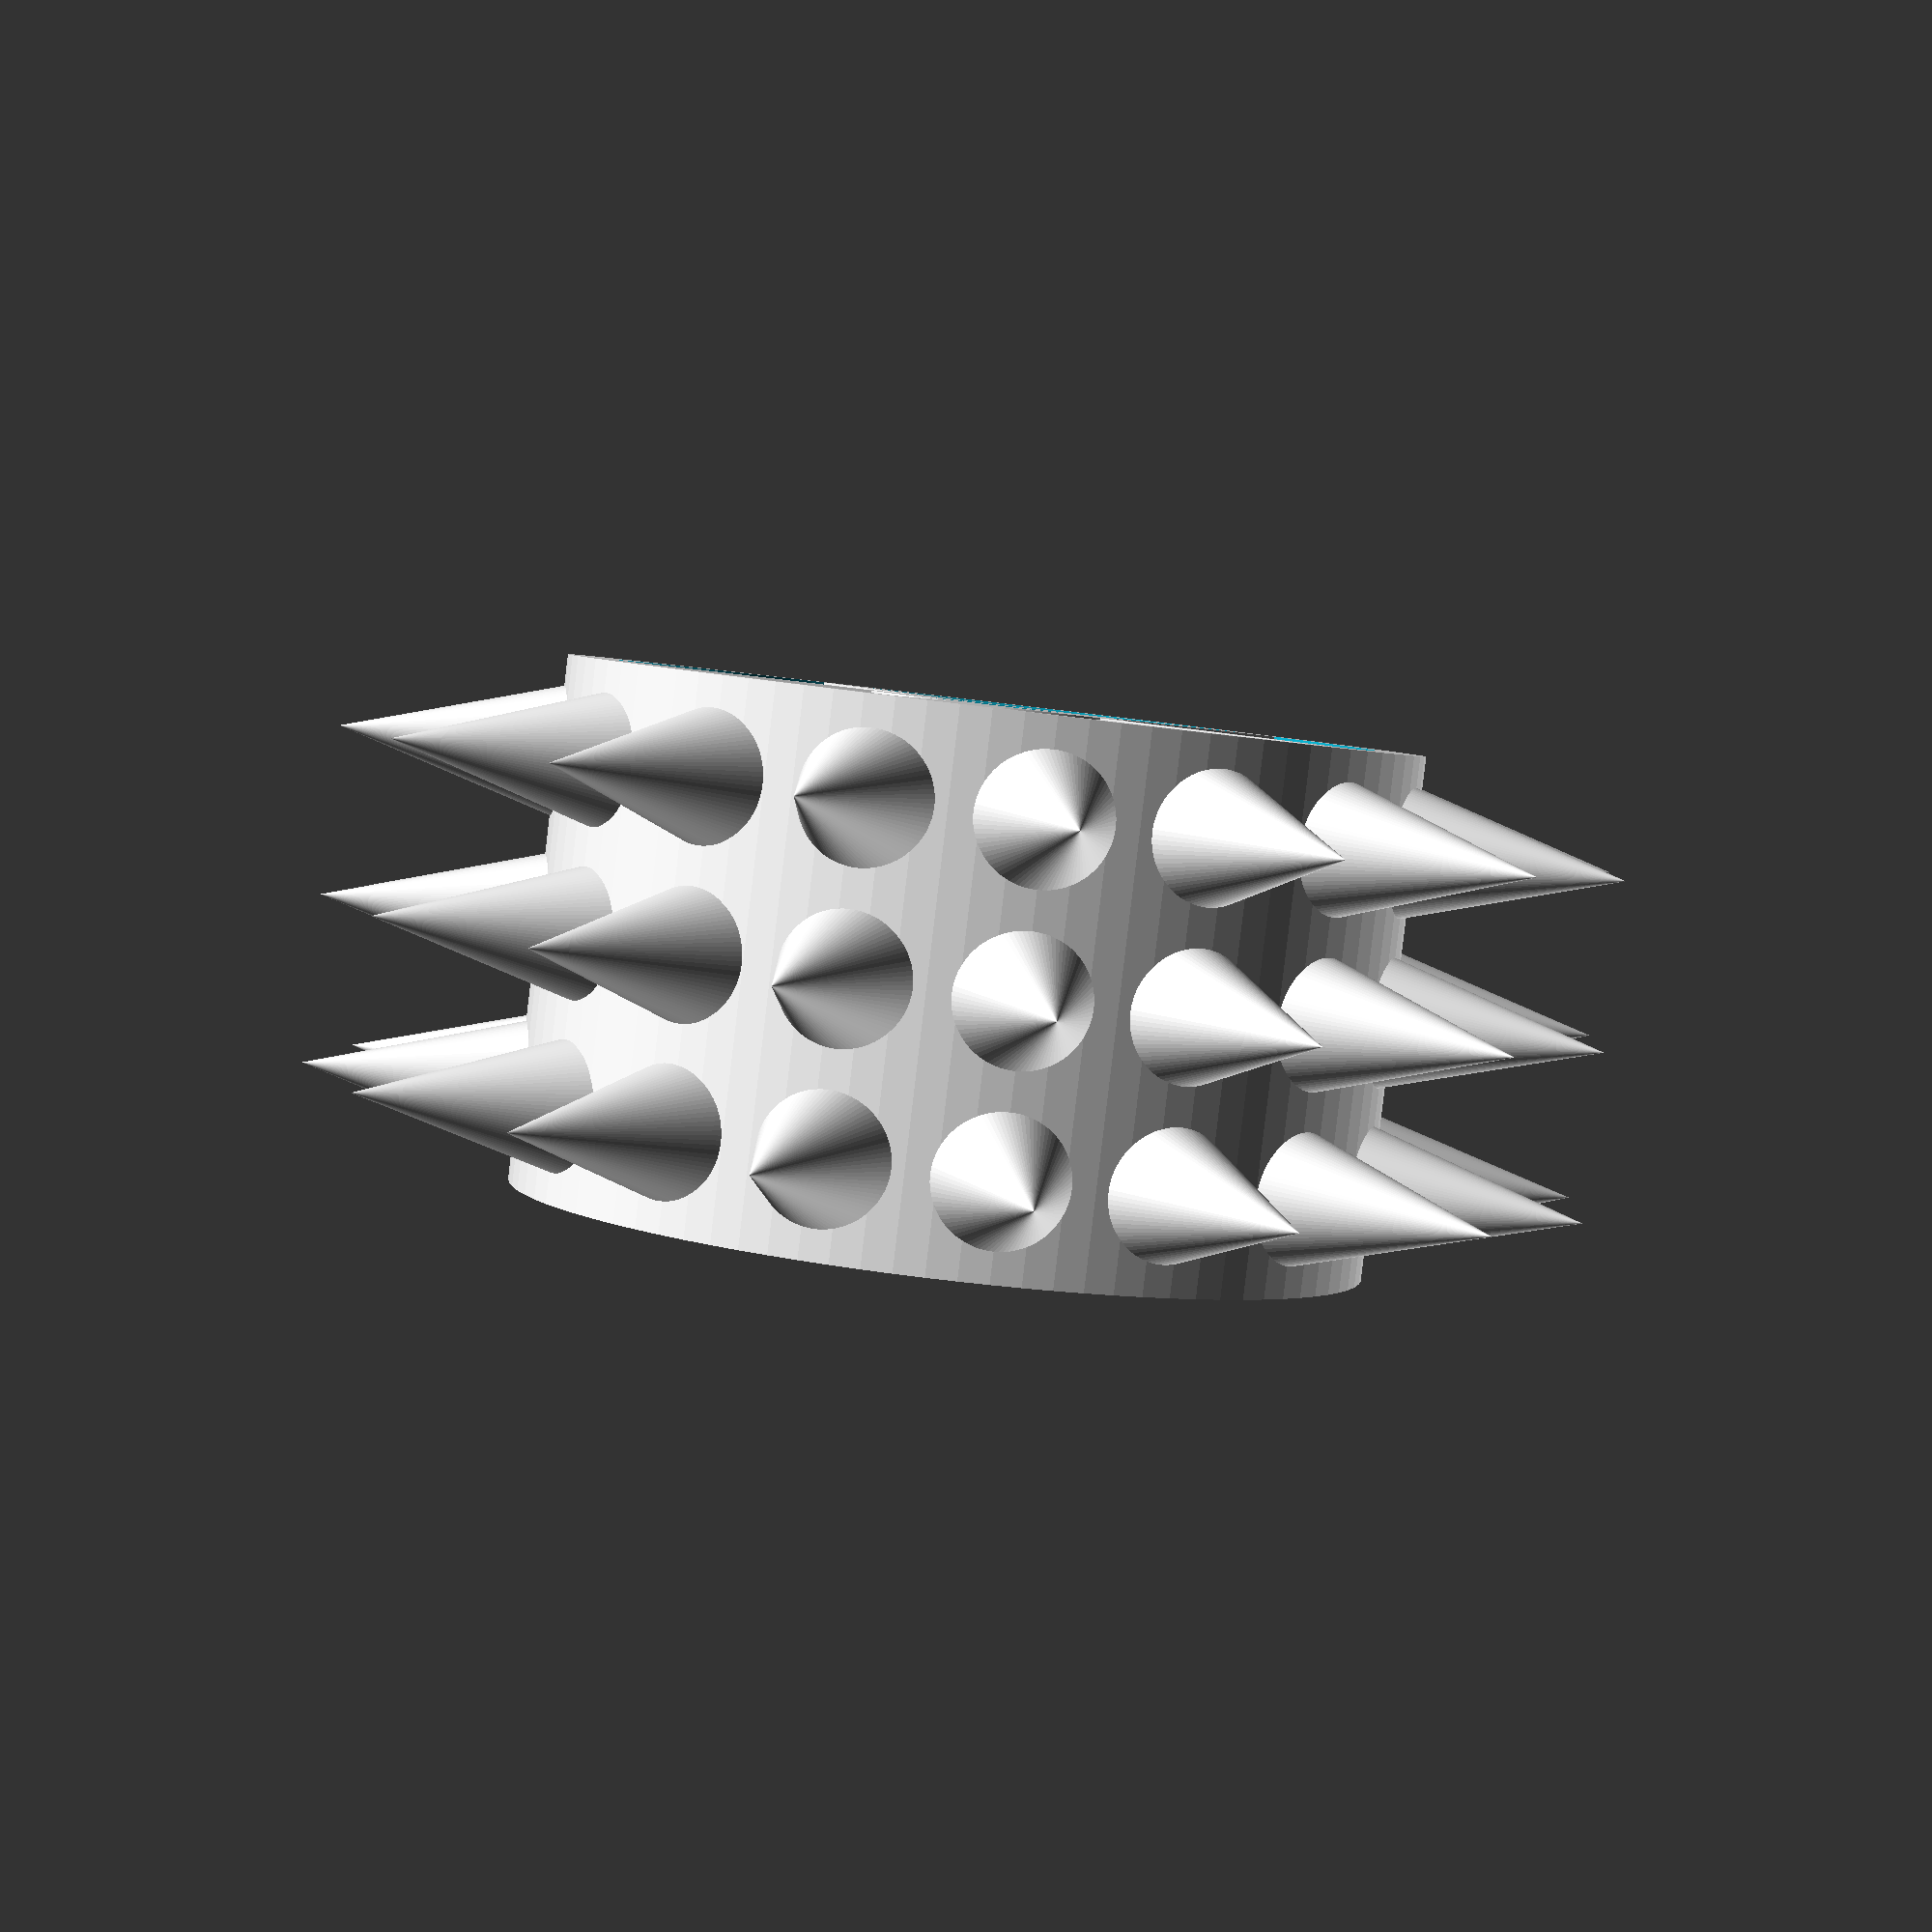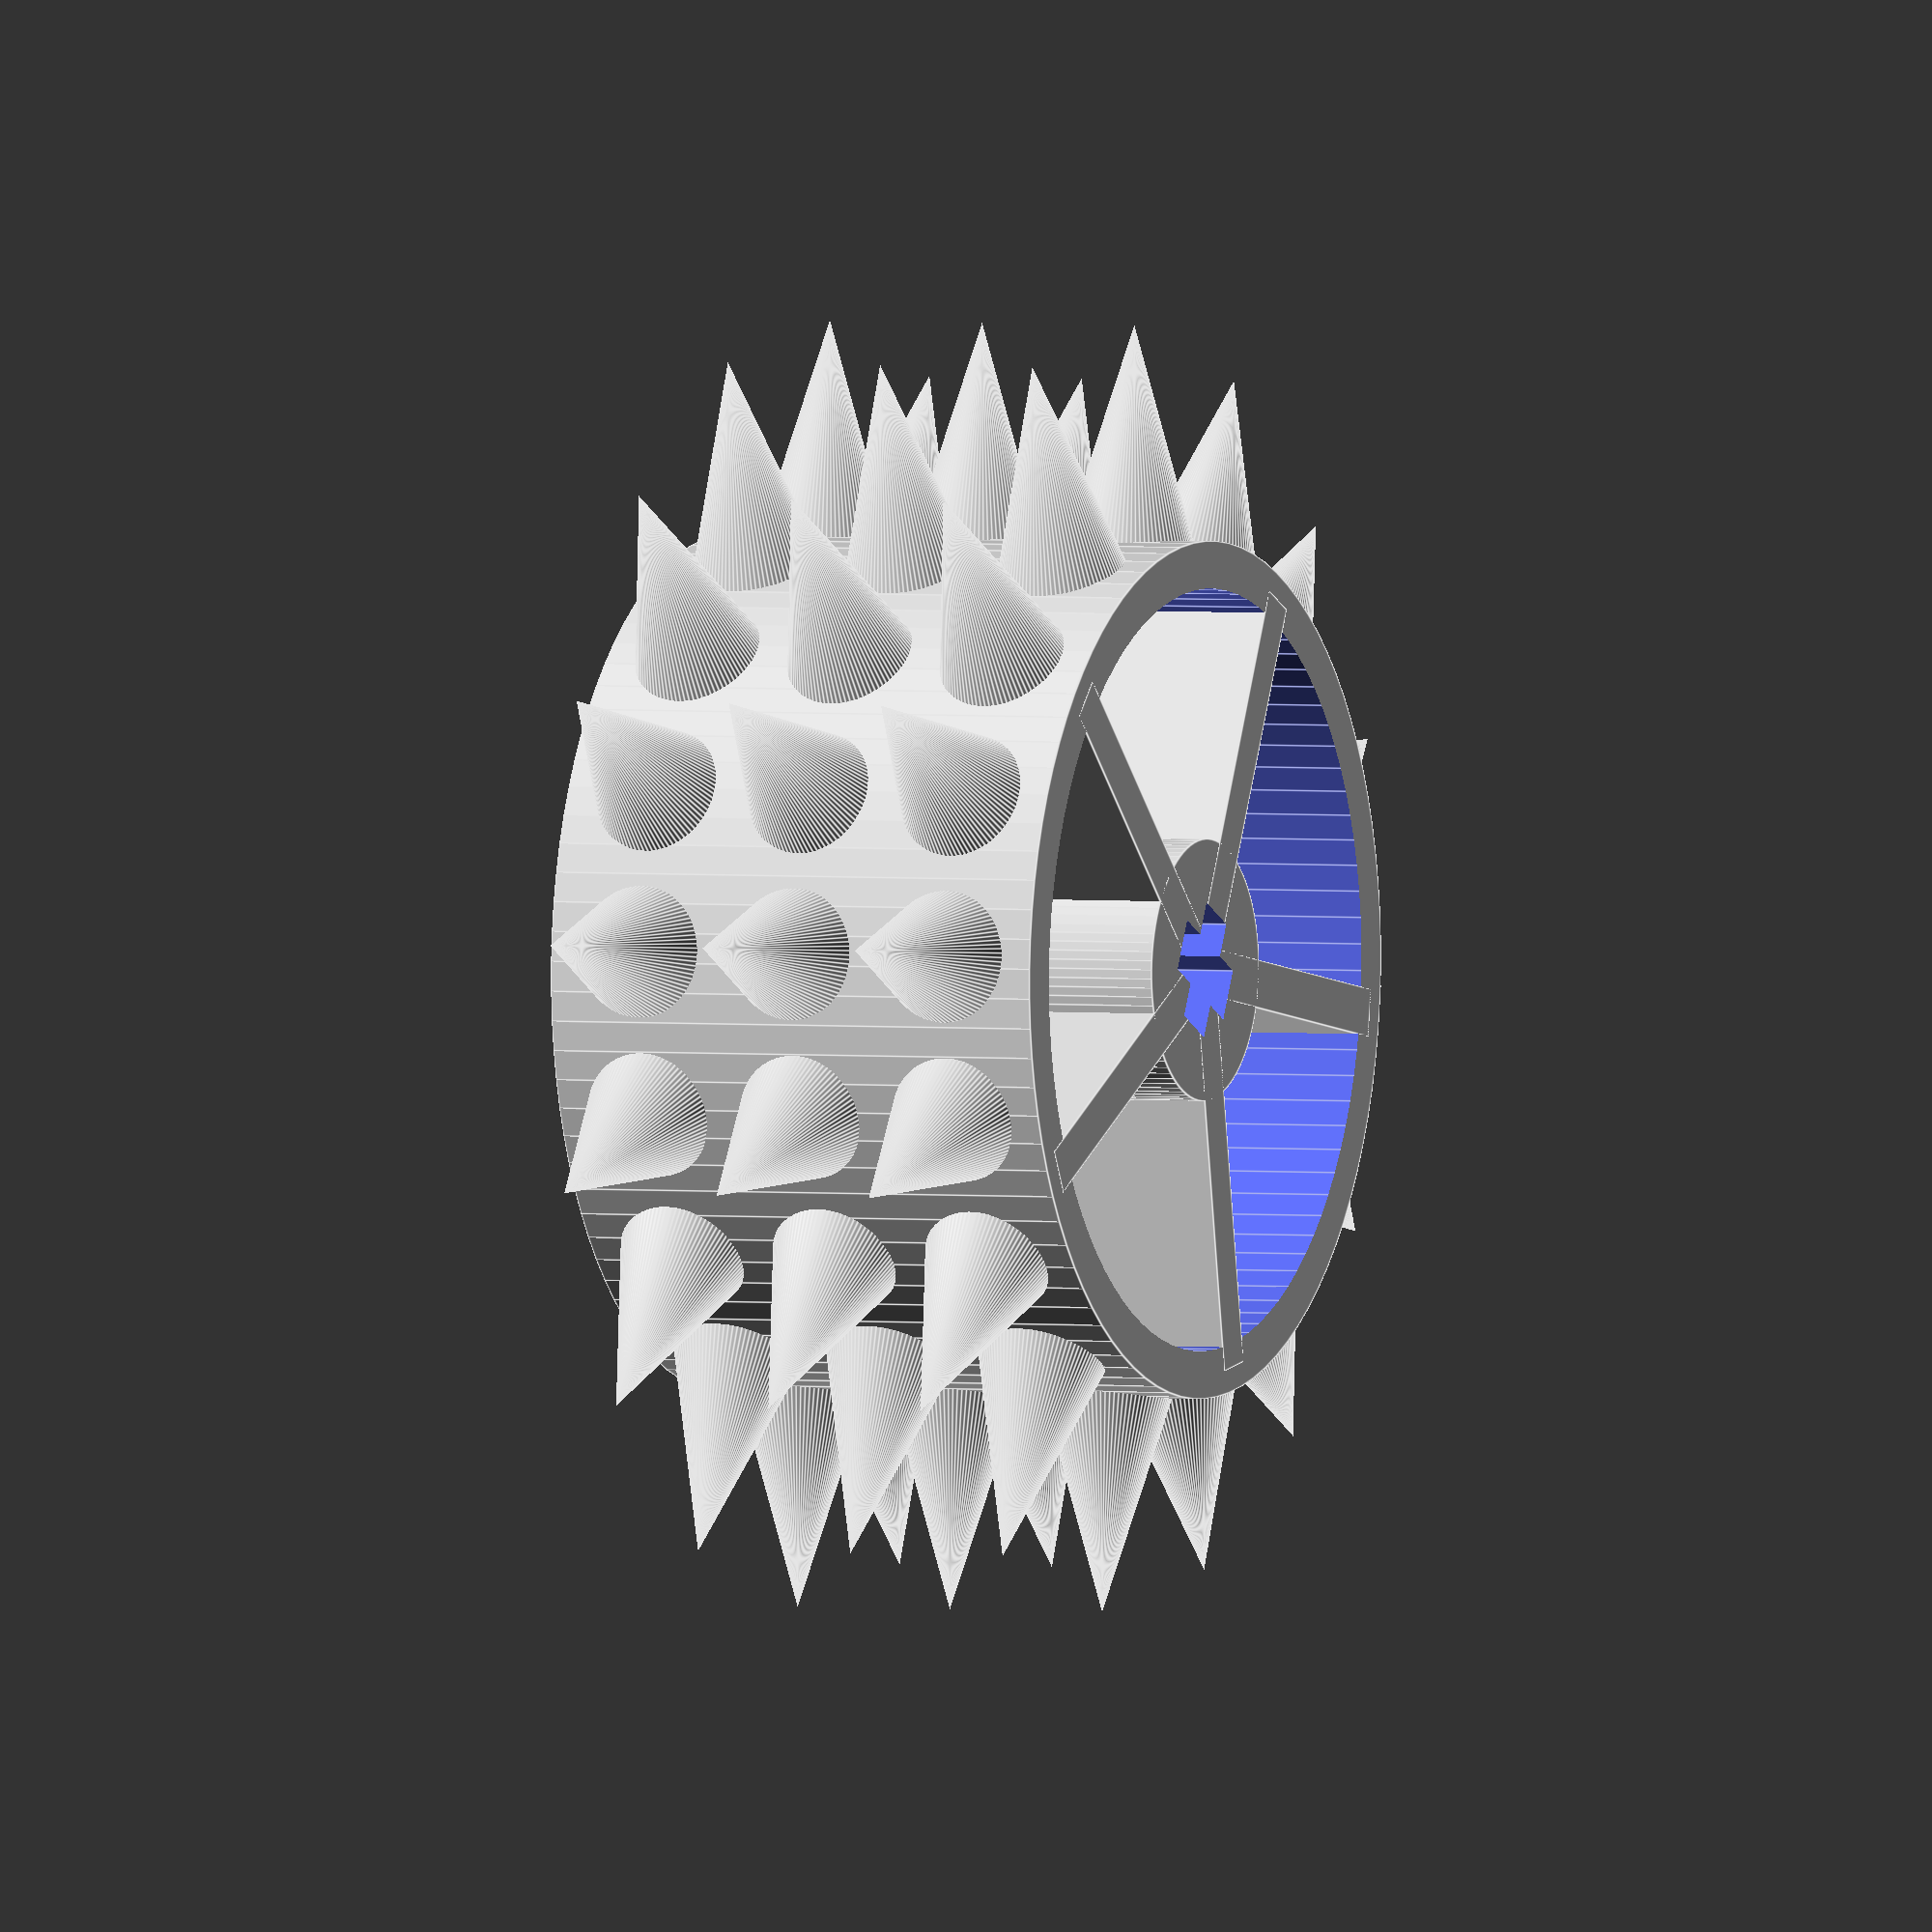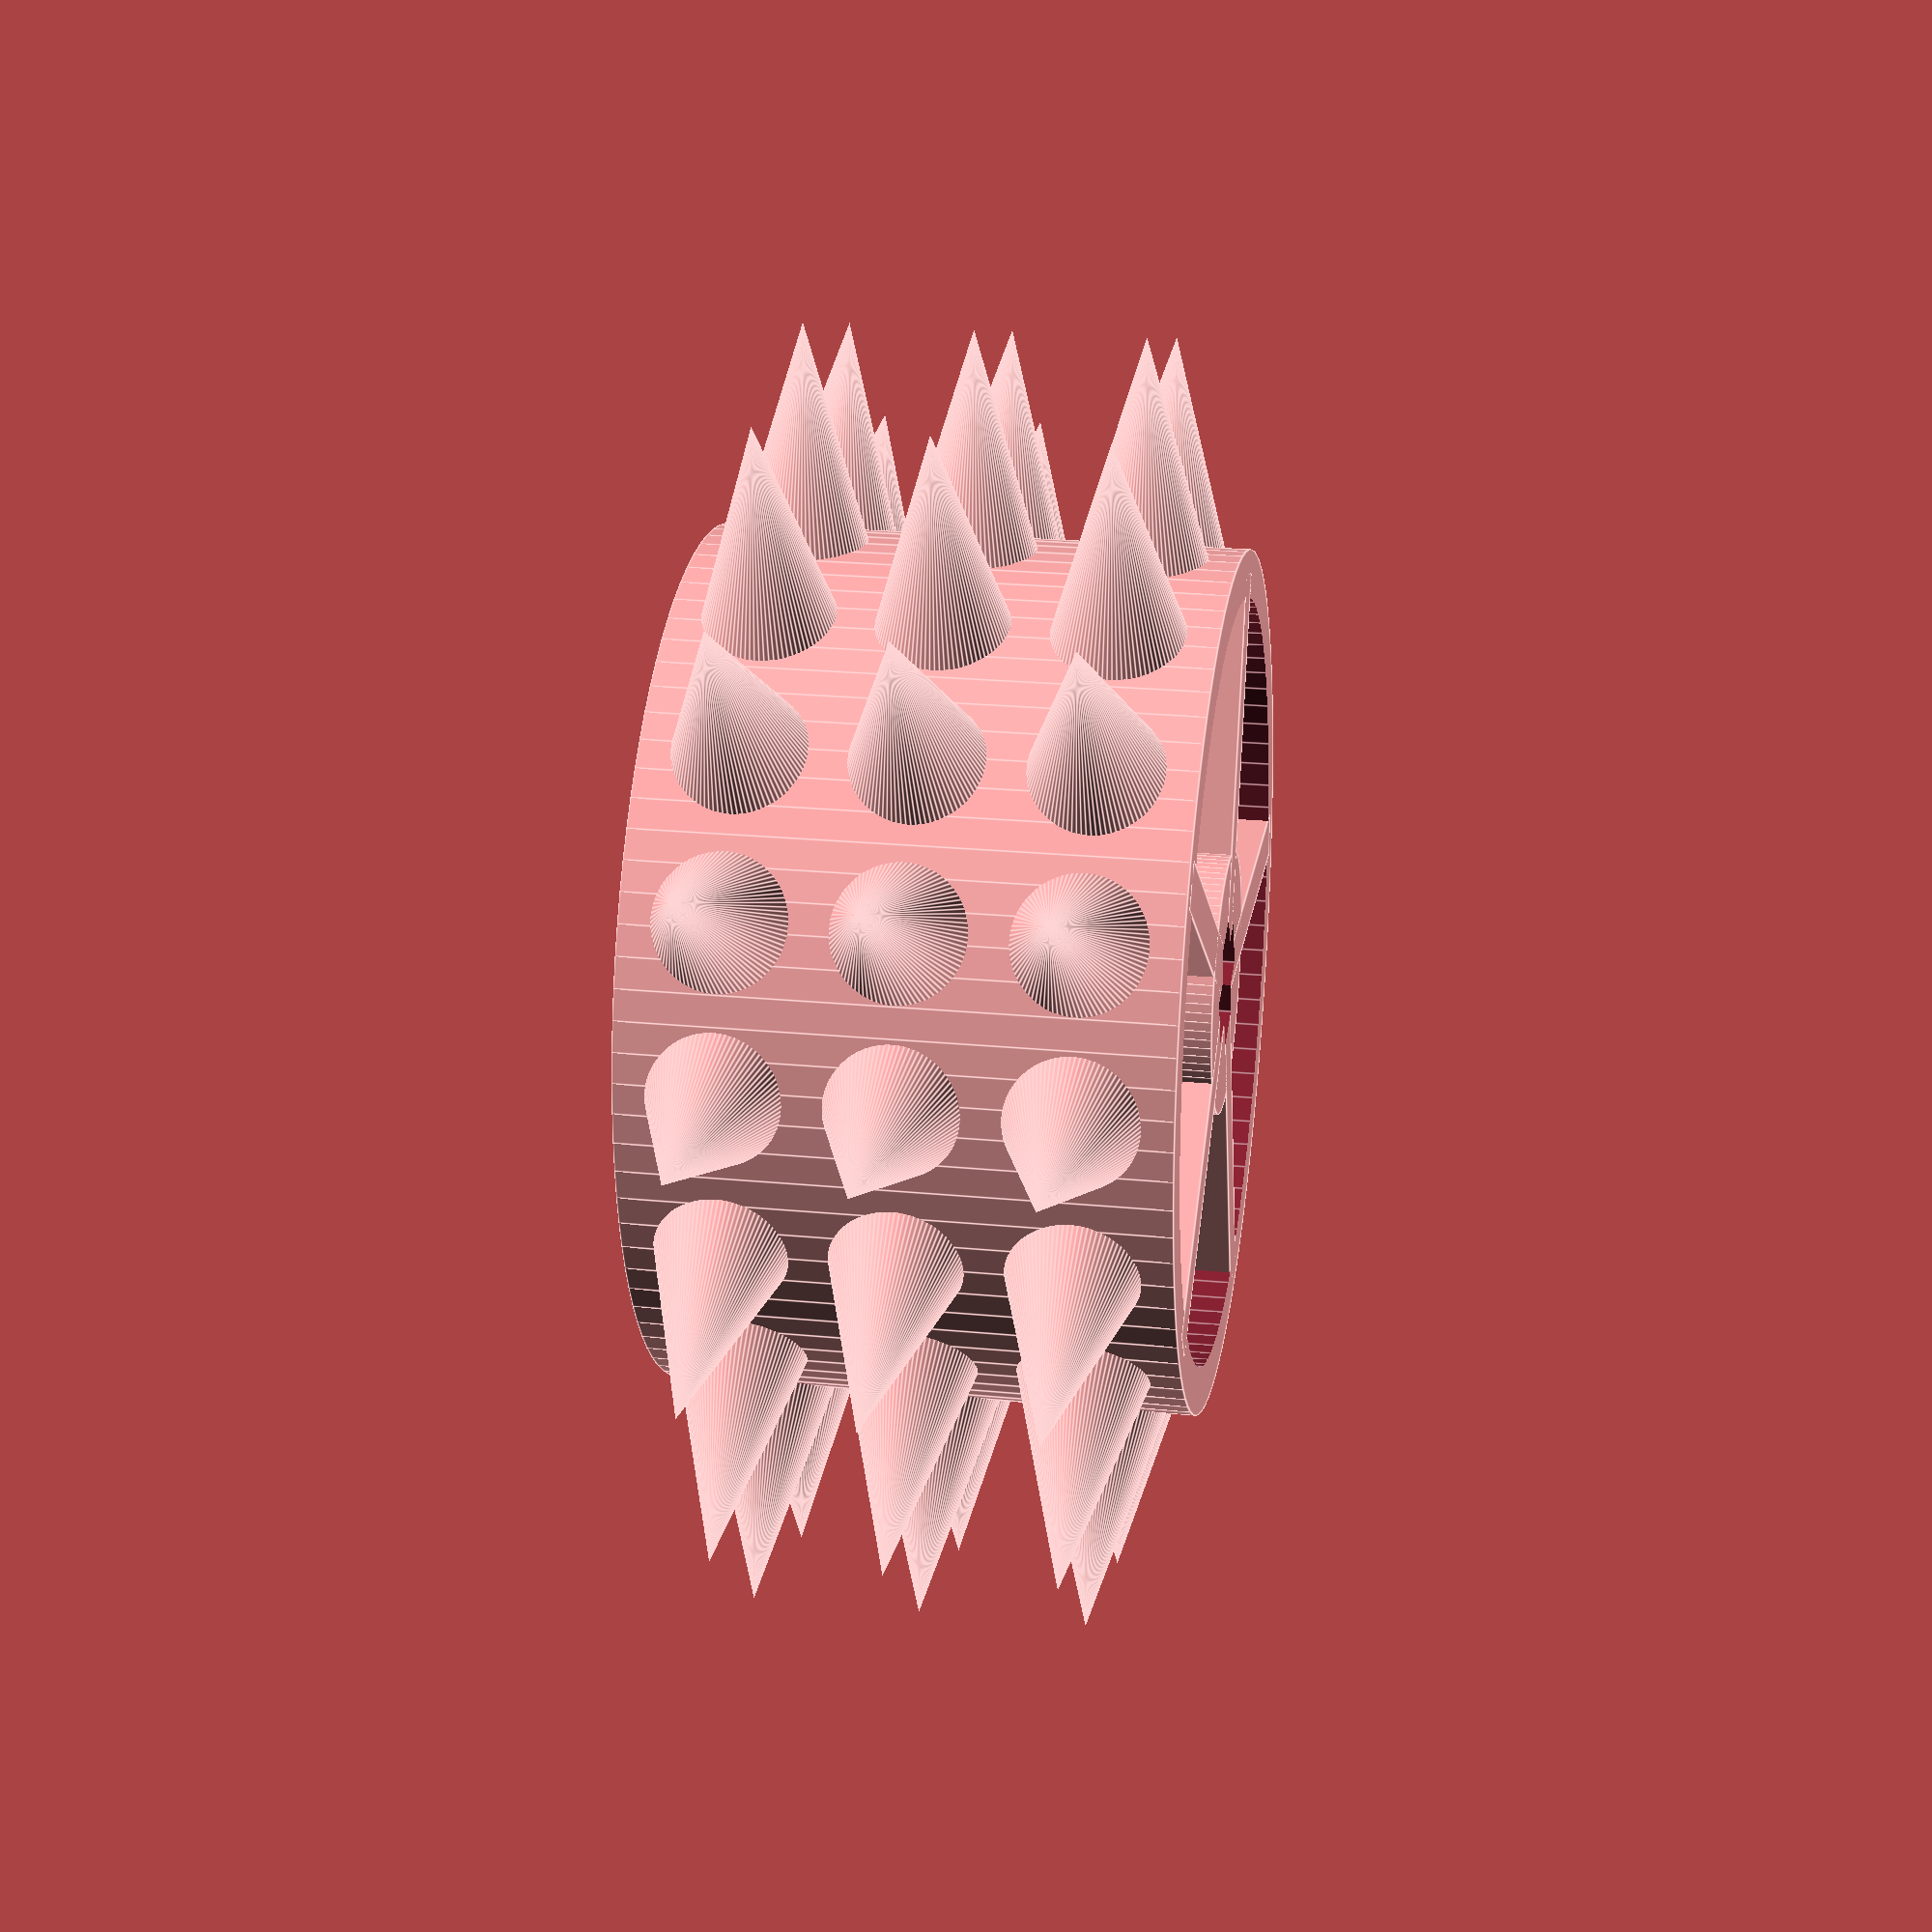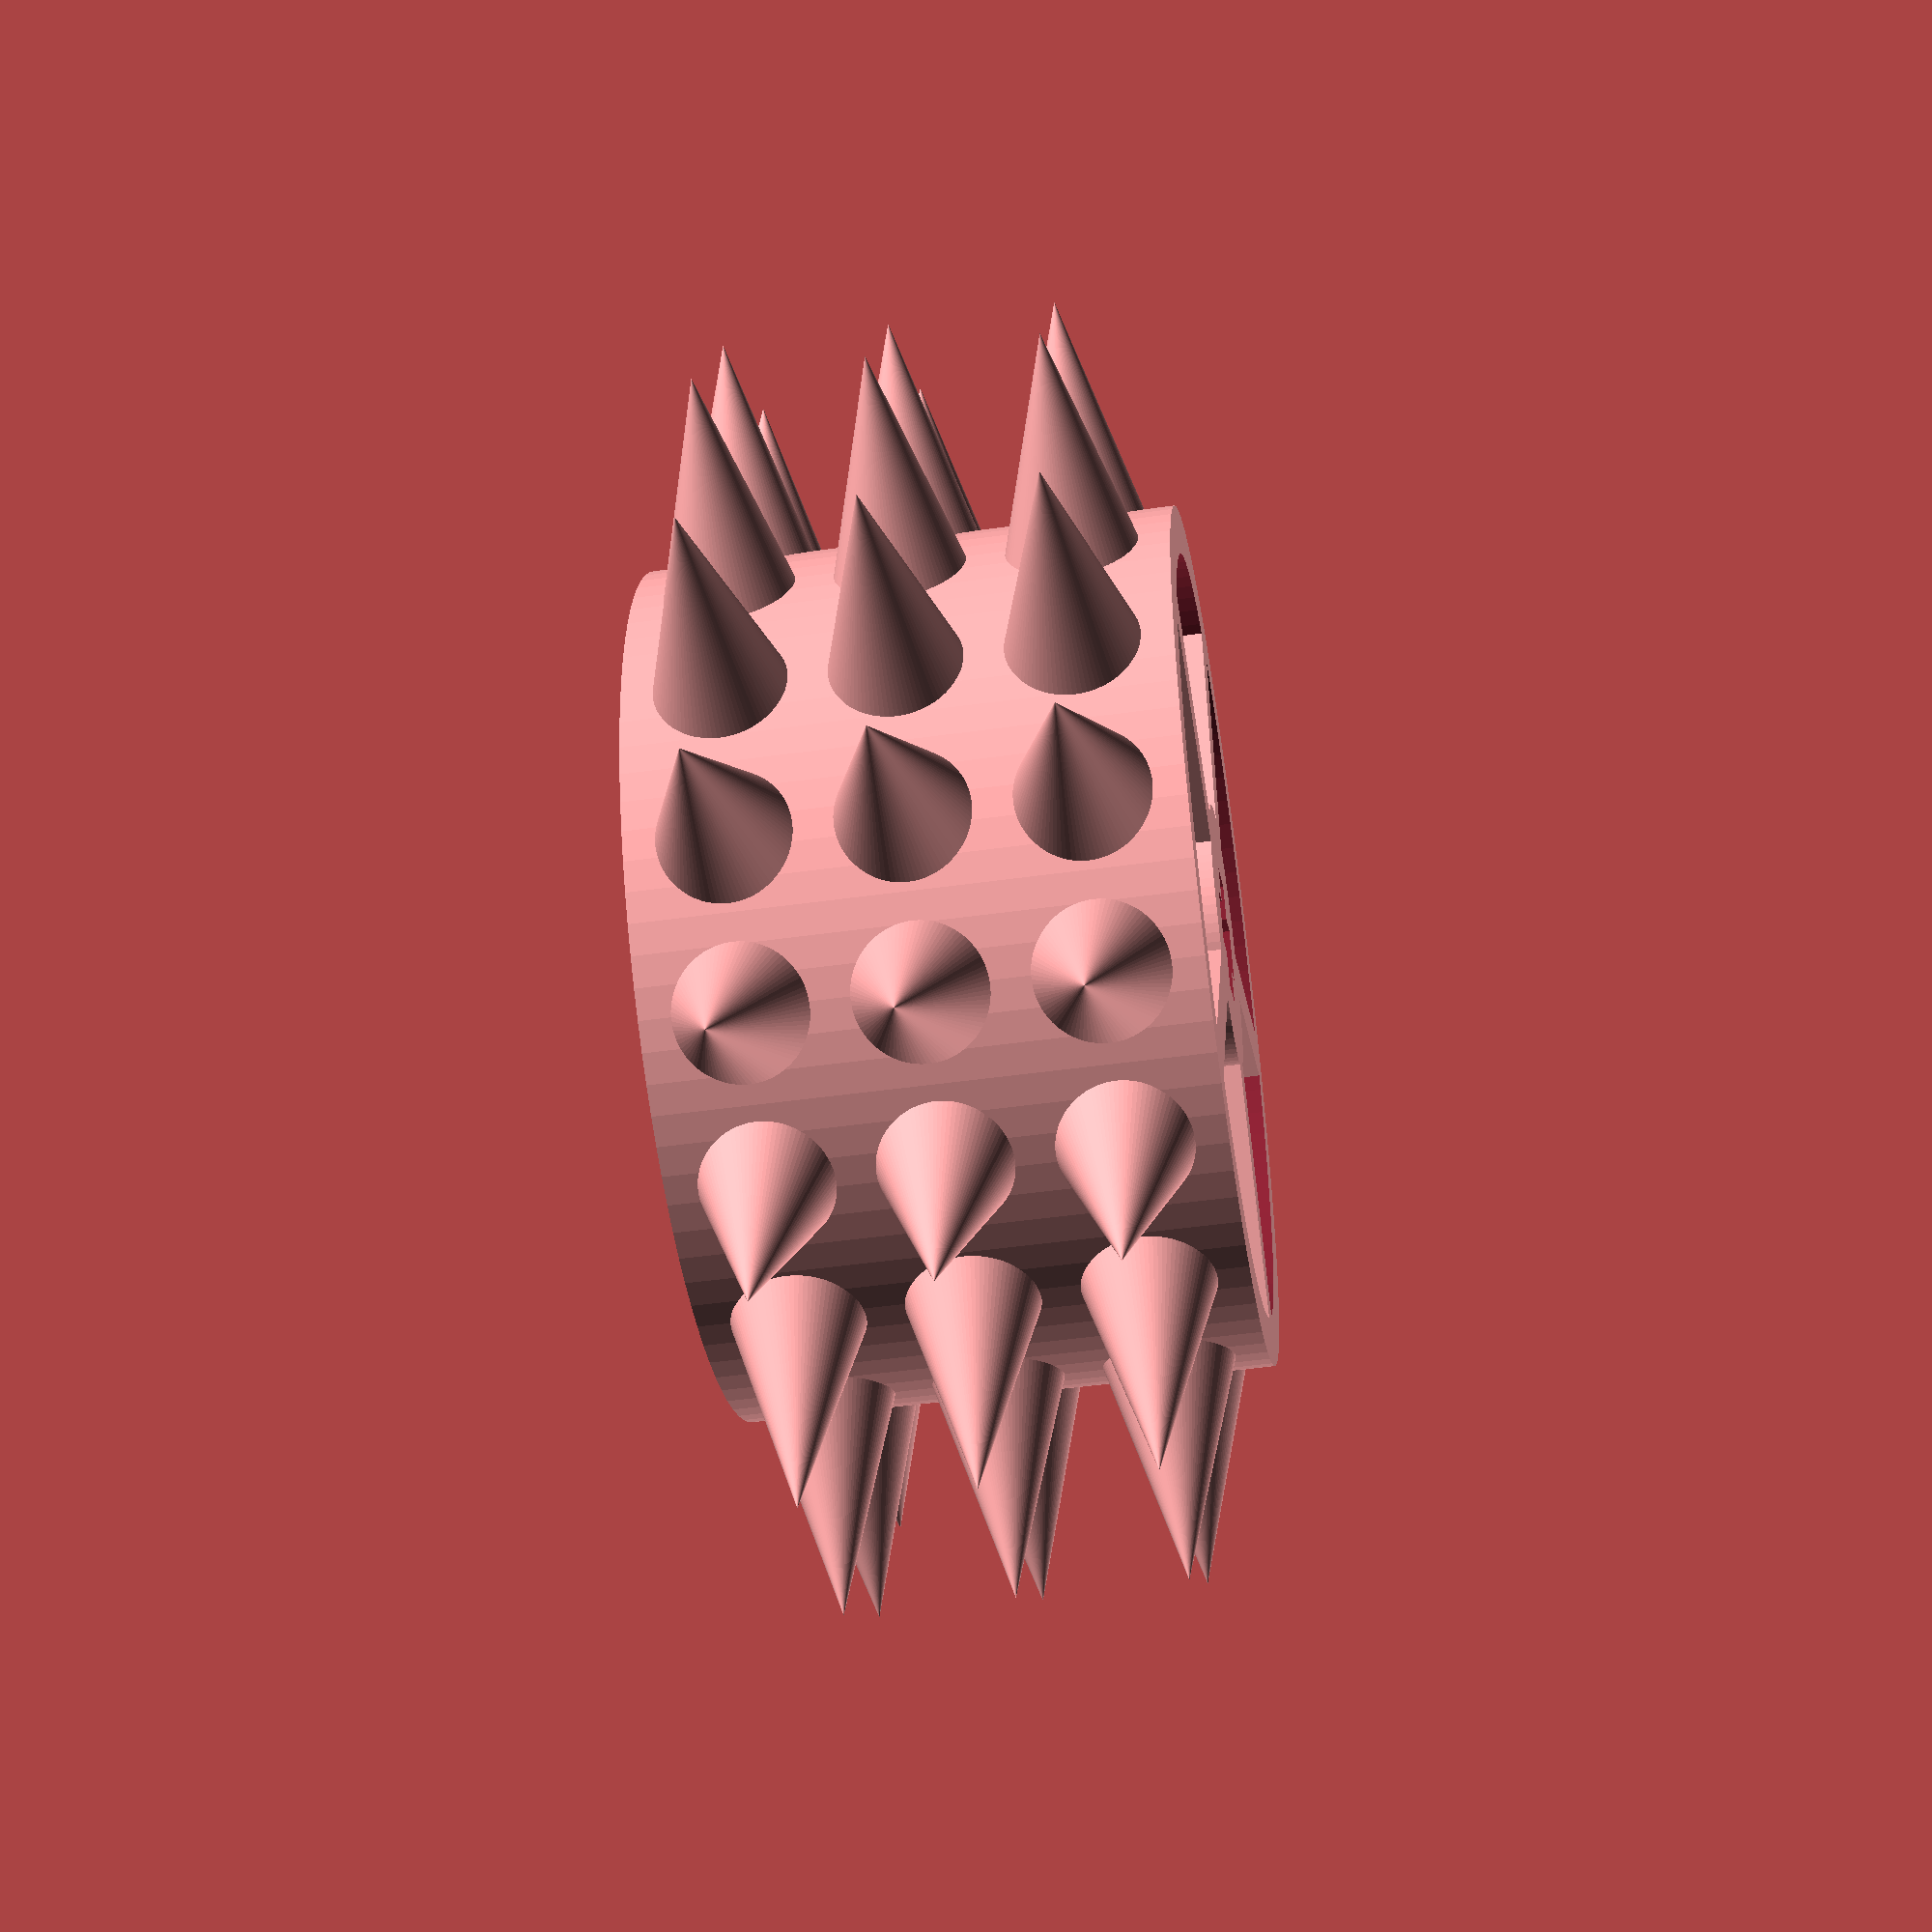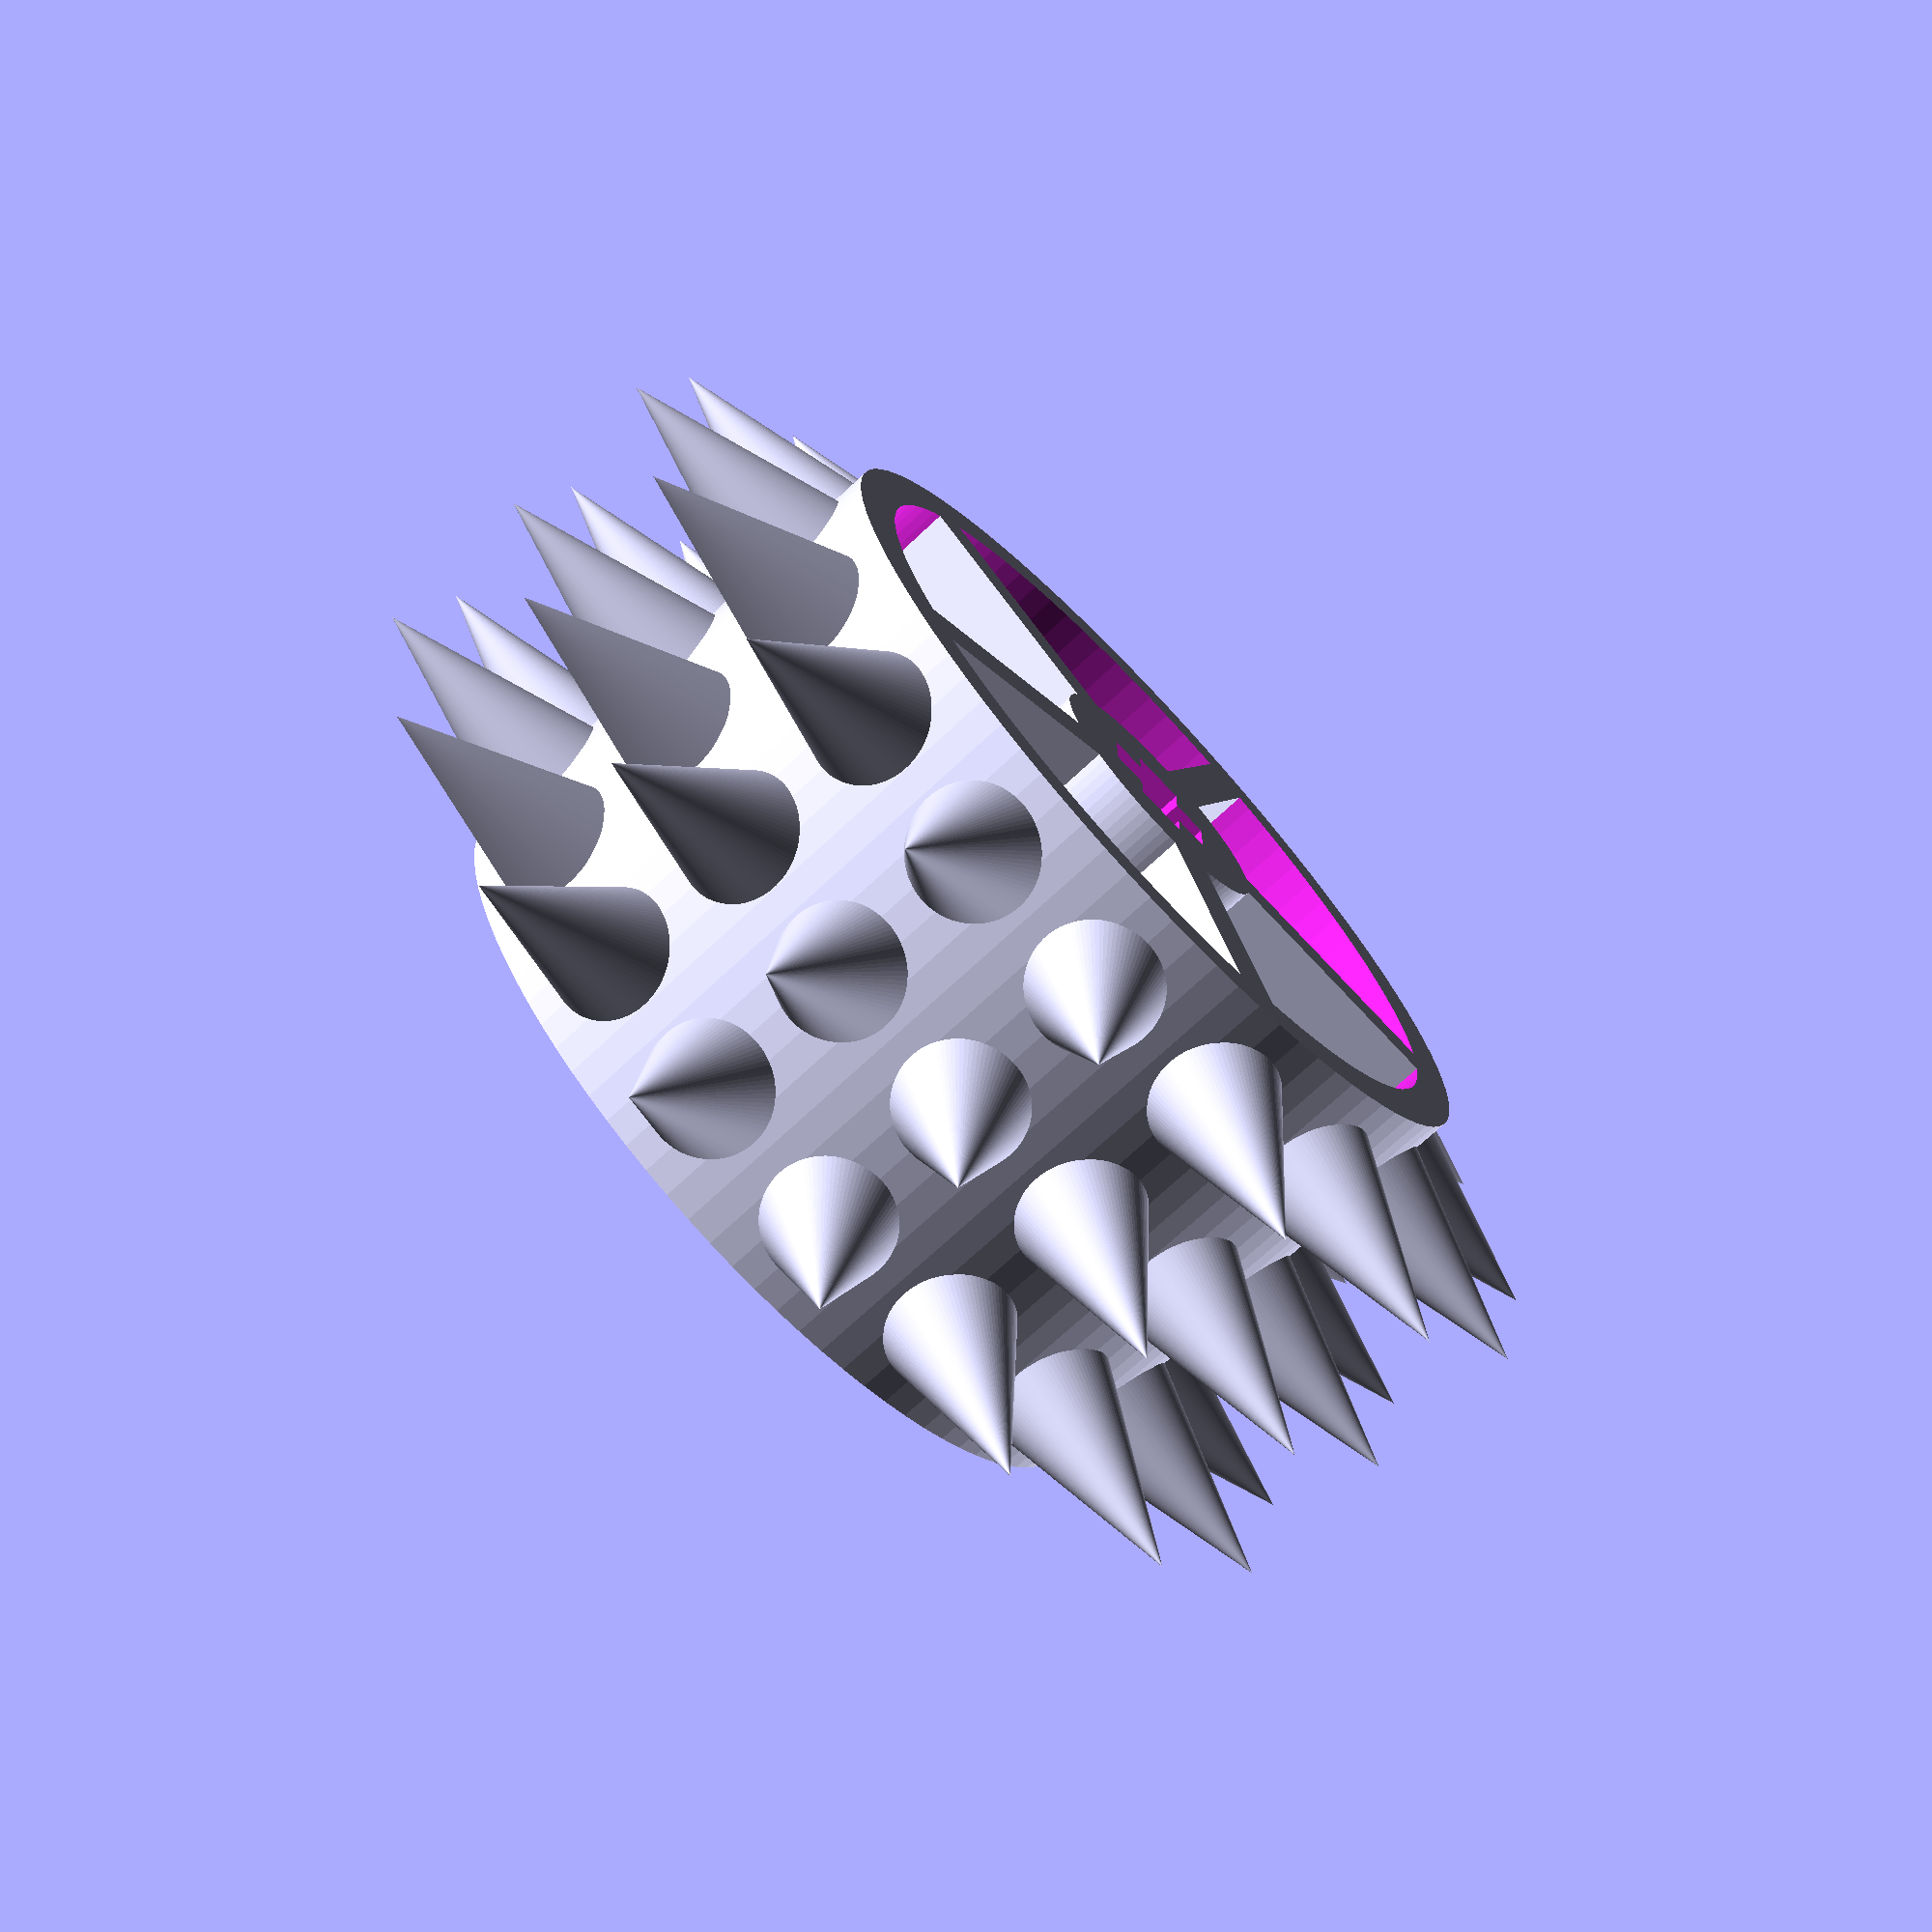
<openscad>
// Wheel parameters
diameter = 36.0;
spikeHeight = 9.0;
thickness = 22.0;
rimThickness = 2.0;
numberOfSpokes = 5;
rowsOfSpikes = 3;
spaceBetweenSpikes = 1.0;

LEGOFitFudgeFactor = 1.04;

// LEGO parameters
xCrossMainWidth = 5.0;
xCrossBeamWidth = 1.2 * 1.8;
xCrossMainWidthAddition = 3.0;

$fn=90;

module wheel () {
    difference () {
        cylinder (d=diameter,
                  h=thickness);
        translate([0,0,-1]) 
            cylinder (d=diameter-2*rimThickness,
                      h=thickness+2);
    }
    
    cylinder (d=xCrossMainWidth+2*xCrossMainWidthAddition,
              h=thickness);
    
    angleBetweenSpokes = 360.0/numberOfSpokes;
    
    for (spoke = [1 : numberOfSpokes]) {
        rotate (spoke*angleBetweenSpokes) {
            translate ([-rimThickness/2,0,0])
            cube([rimThickness, 0.5*(diameter-rimThickness),thickness]);
        }
    }
}

module shaft () {
    scale (LEGOFitFudgeFactor) {
        translate ([-0.5*xCrossMainWidth,
                    -0.5*xCrossBeamWidth,-1]) {
            cube ([xCrossMainWidth,xCrossBeamWidth,thickness+2]);
        }
        translate ([-0.5*xCrossBeamWidth,
                    -0.5*xCrossMainWidth,-1]) {
            cube ([xCrossBeamWidth,xCrossMainWidth,thickness+2]);
        }
    }
}

module spikes () {
    padding = (rowsOfSpikes+1)*spaceBetweenSpikes;
    spikeDiameter1 = (thickness-padding)/rowsOfSpikes;
    
    numberOfSpikesAround = floor((PI*diameter) / (spikeDiameter1+spaceBetweenSpikes));
    
    for (radRow = [1:numberOfSpikesAround]) {
        rotate (radRow * 360/numberOfSpikesAround) {
            for (row = [1 : rowsOfSpikes]) {
                translate ([diameter/2-(rimThickness/2),0,spikeDiameter1/2 + spaceBetweenSpikes]) {
                    translate ([0,0,(row-1)*(spikeDiameter1+spaceBetweenSpikes)]) {
                        rotate ([0,90,0]) {
                            cylinder (d1 = spikeDiameter1, d2=0, h=spikeHeight+(rimThickness/2));
                        }
                    }
                }
            }
        }
    }
}

module LEGOPart () {
    difference () {
        wheel();
        shaft();
    }
    spikes();
}

module testArticle () {
    thickness = 3;
    difference () {
        cylinder (d=xCrossMainWidth+2*xCrossMainWidthAddition,
                  h=thickness);
        shaft();
    }
}

//testArticle();
LEGOPart();
</openscad>
<views>
elev=86.5 azim=97.1 roll=173.2 proj=p view=wireframe
elev=177.9 azim=206.0 roll=245.8 proj=o view=edges
elev=157.0 azim=341.7 roll=260.7 proj=p view=edges
elev=228.2 azim=241.4 roll=261.1 proj=p view=solid
elev=71.8 azim=90.9 roll=313.1 proj=p view=solid
</views>
